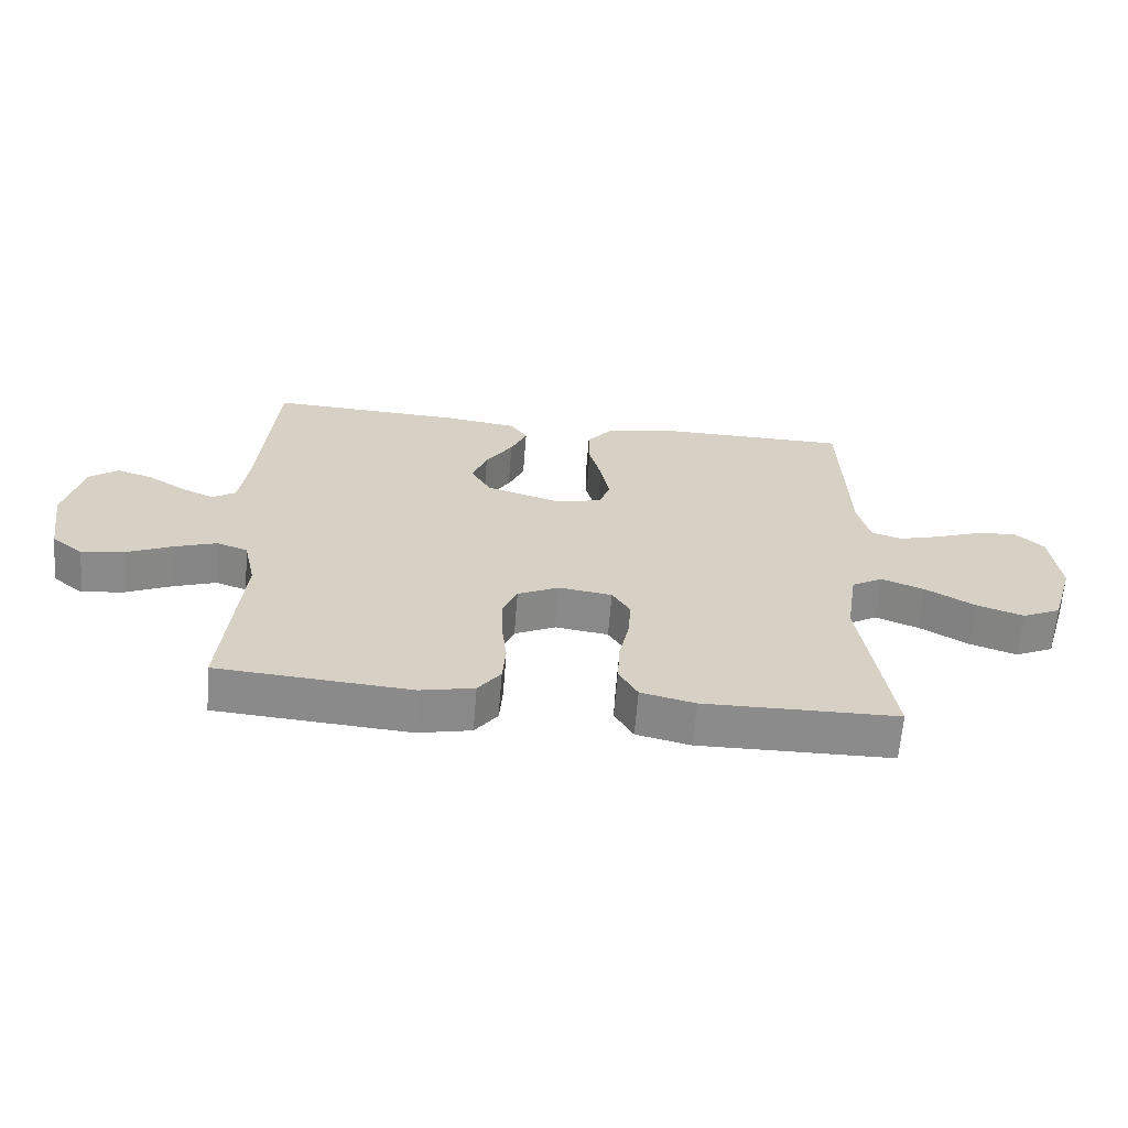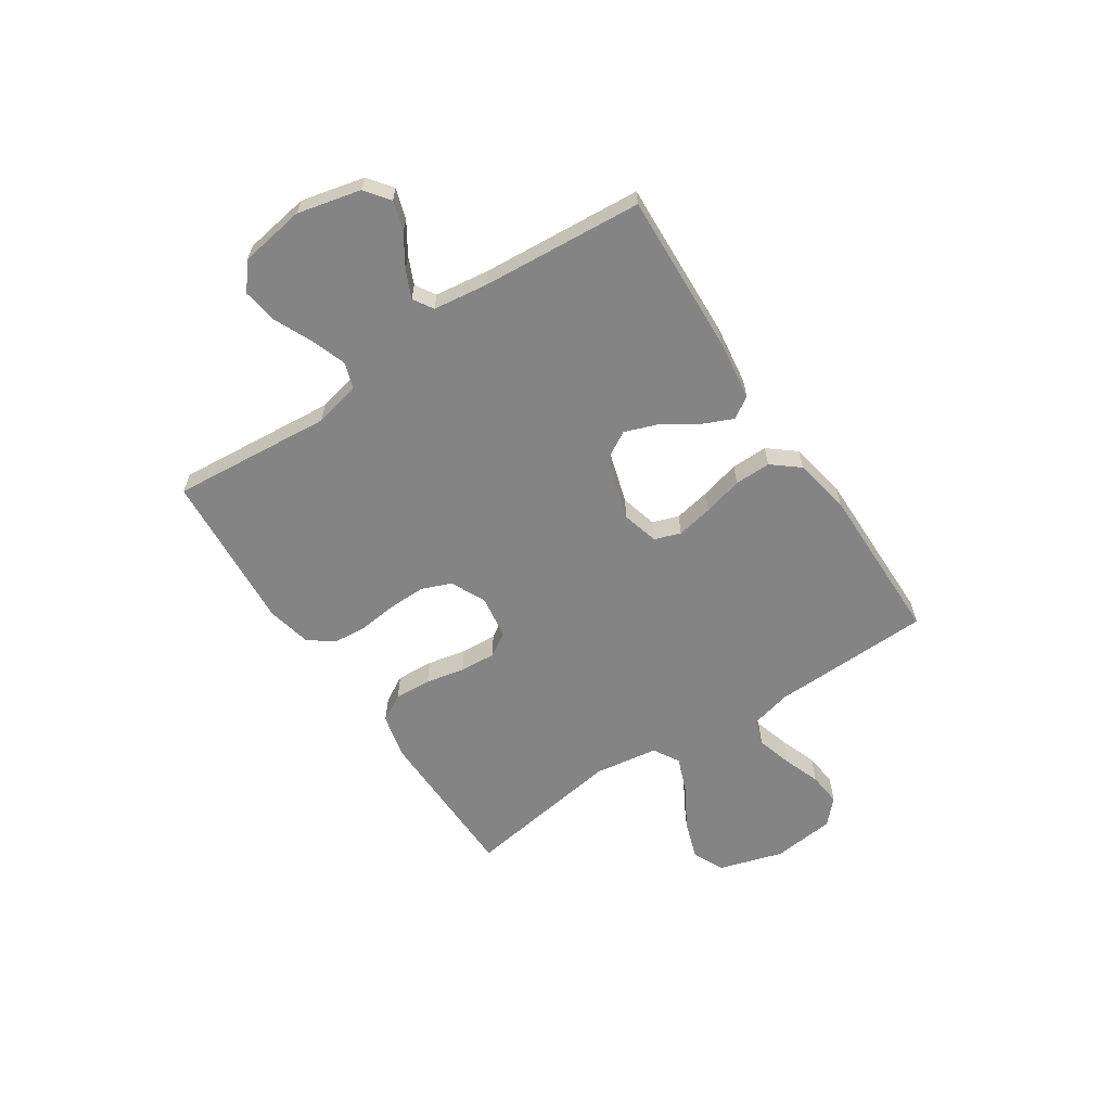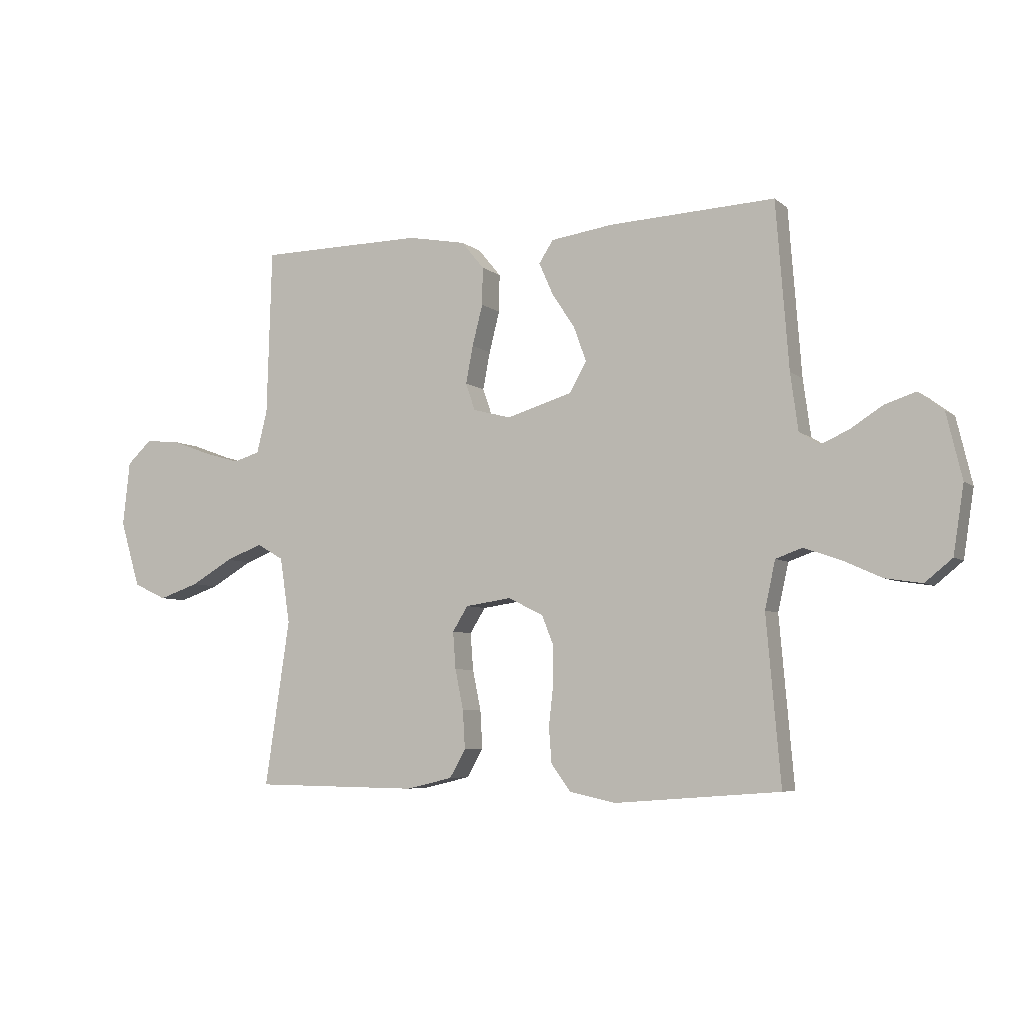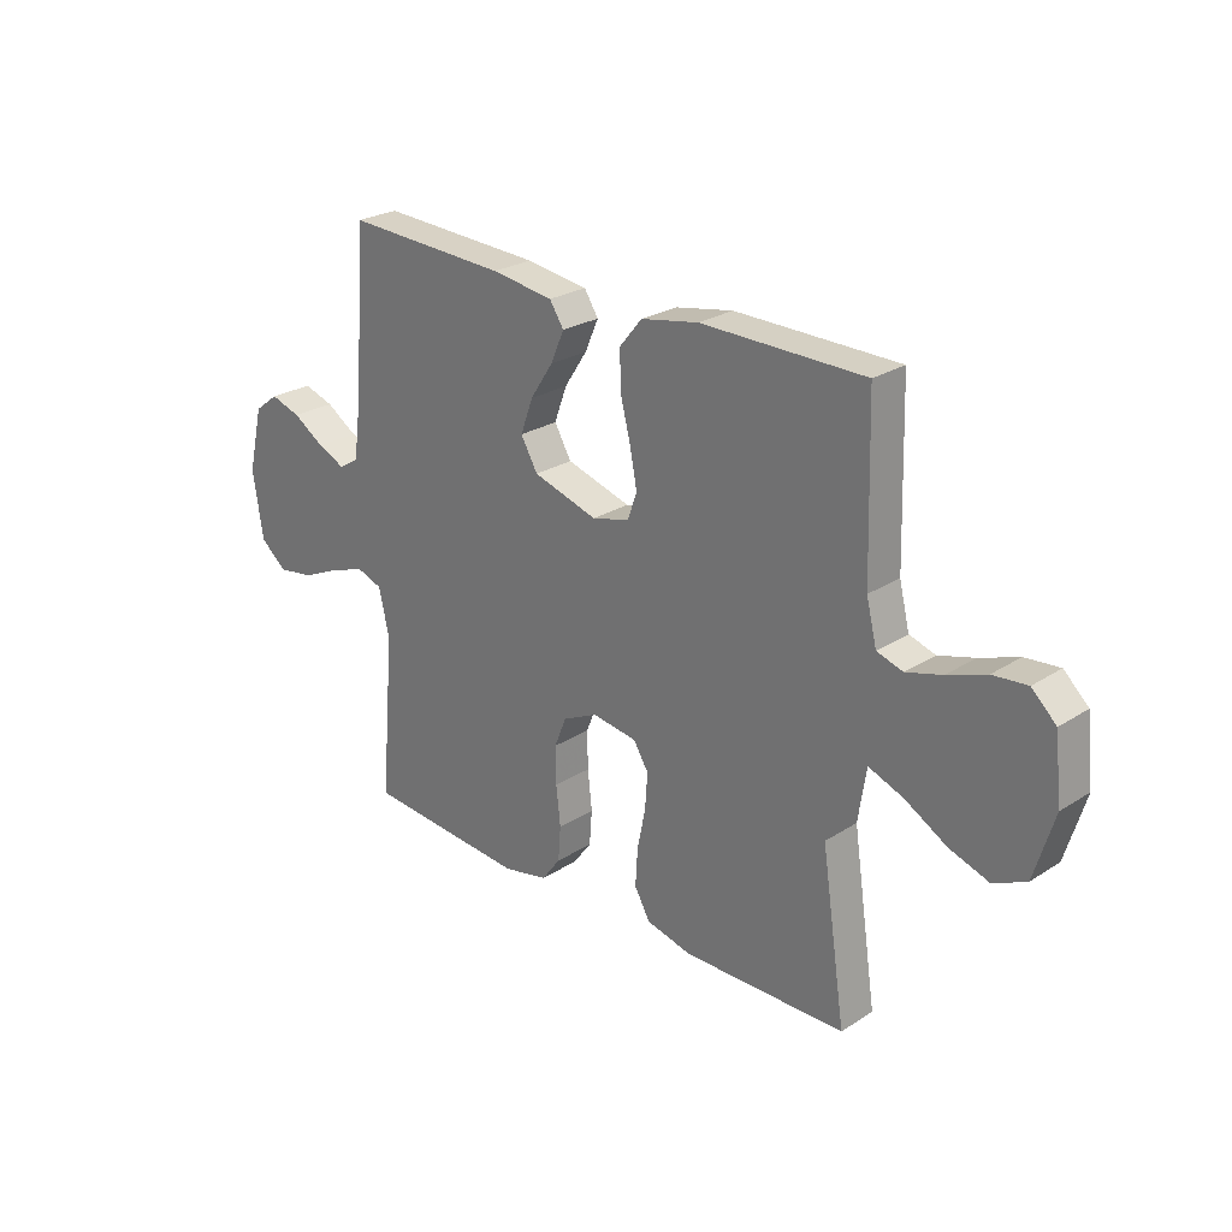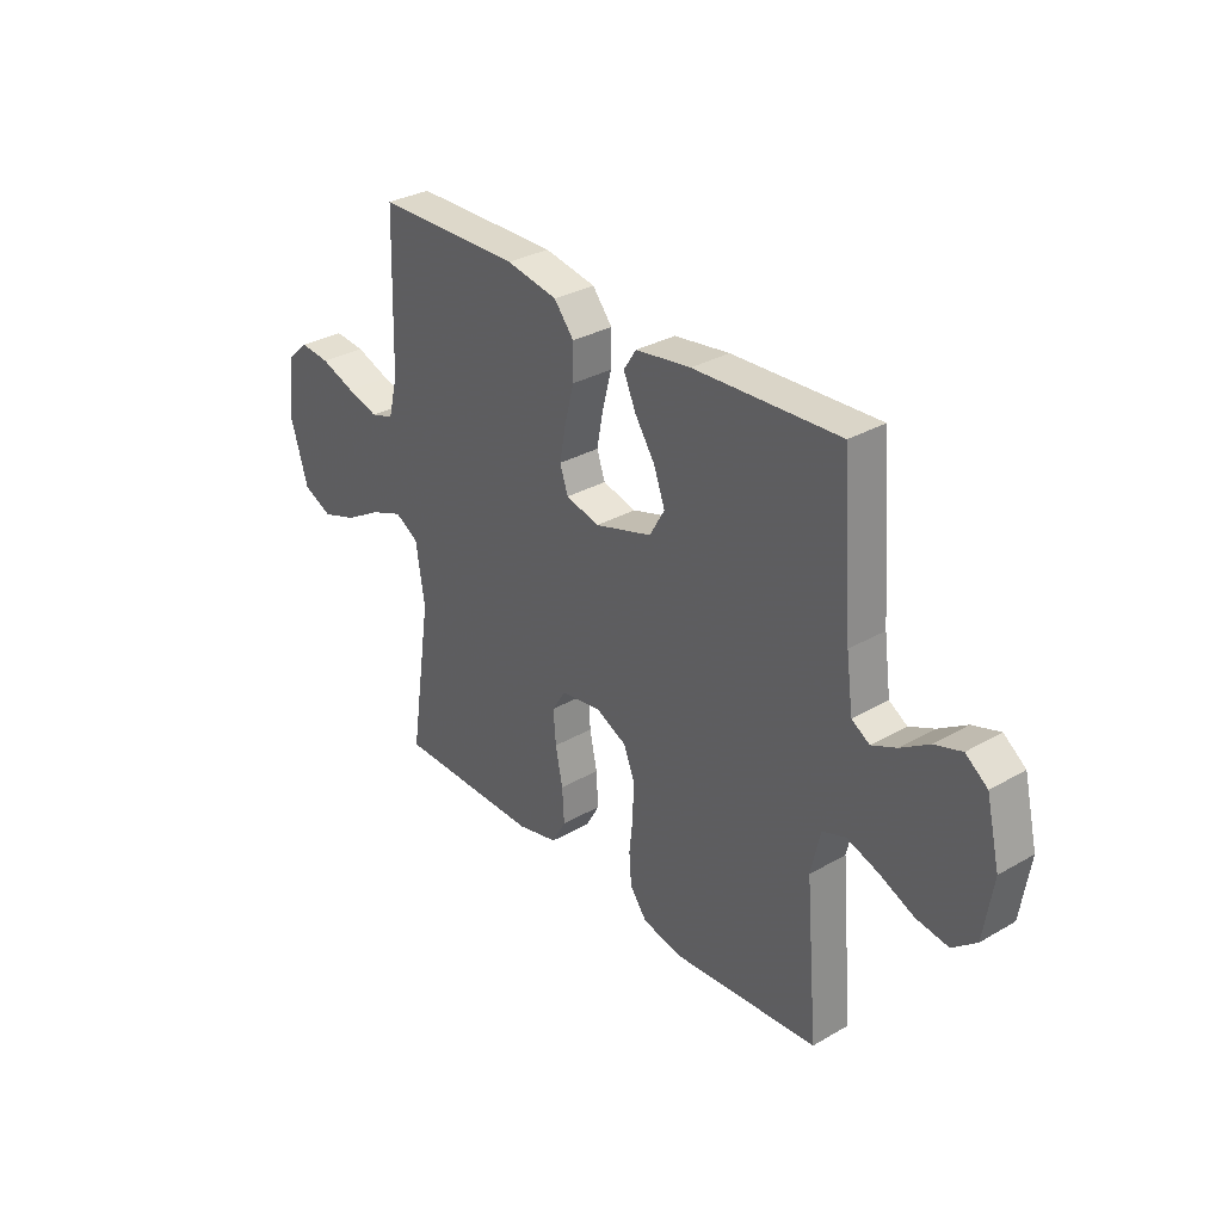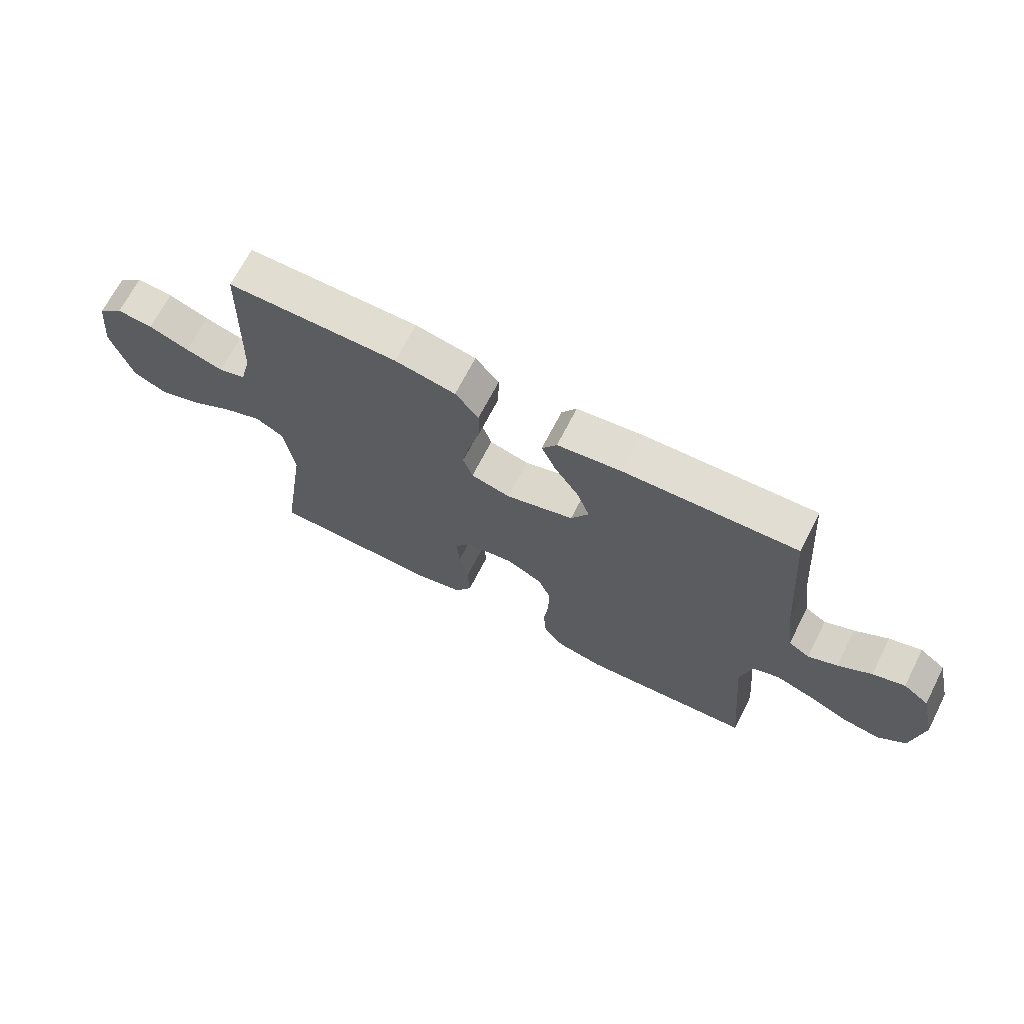
<metadata>
{"format":"obj","ext":"obj","renderer":"f3d","projection":"perspective","resolution":1024,"background":"white","views":[{"elev":-63.9,"azim":-4.6,"up":"+Z"},{"elev":-61.5,"azim":-56.4,"up":"+Y"},{"elev":-5.8,"azim":-154.5,"up":"+Z"},{"elev":25.5,"azim":44.3,"up":"+Z"},{"elev":31.6,"azim":-129.2,"up":"+Z"},{"elev":68.6,"azim":-152.9,"up":"+Z"}]}
</metadata>
<code>
v 0.5 0.07 0.5
v 0.509 0.07 0.2
v 0.528 0.07 0.123
v 0.576 0.07 0.108
v 0.642 0.07 0.127
v 0.713 0.07 0.153
v 0.776 0.07 0.159
v 0.821 0.07 0.117
v 0.834 0.07 0
v 0.798 0.07 -0.12
v 0.738 0.07 -0.148
v 0.665 0.07 -0.123
v 0.589 0.07 -0.079
v 0.522 0.07 -0.053
v 0.473 0.07 -0.081
v 0.455 0.07 -0.2
v 0.5 0.07 -0.5
v 0.2 0.07 -0.504
v 0.116 0.07 -0.484
v 0.087 0.07 -0.433
v 0.091 0.07 -0.364
v 0.106 0.07 -0.291
v 0.111 0.07 -0.224
v 0.083 0.07 -0.179
v 0 0.07 -0.167
v -0.064 0.07 -0.198
v -0.086 0.07 -0.253
v -0.085 0.07 -0.322
v -0.077 0.07 -0.394
v -0.082 0.07 -0.458
v -0.117 0.07 -0.505
v -0.2 0.07 -0.523
v -0.5 0.07 -0.5
v -0.474 0.07 -0.2
v -0.493 0.07 -0.114
v -0.541 0.07 -0.097
v -0.607 0.07 -0.12
v -0.678 0.07 -0.152
v -0.744 0.07 -0.162
v -0.793 0.07 -0.122
v -0.812 0.07 0
v -0.784 0.07 0.118
v -0.739 0.07 0.152
v -0.683 0.07 0.134
v -0.625 0.07 0.097
v -0.574 0.07 0.074
v -0.537 0.07 0.097
v -0.523 0.07 0.2
v -0.5 0.07 0.5
v -0.2 0.07 0.486
v -0.086 0.07 0.47
v -0.06 0.07 0.43
v -0.085 0.07 0.373
v -0.127 0.07 0.309
v -0.15 0.07 0.246
v -0.119 0.07 0.192
v 0 0.07 0.156
v 0.069 0.07 0.174
v 0.086 0.07 0.223
v 0.073 0.07 0.291
v 0.054 0.07 0.365
v 0.053 0.07 0.433
v 0.094 0.07 0.483
v 0.2 0.07 0.503
v 0.5 0 0.5
v 0.509 0 0.2
v 0.528 0 0.123
v 0.576 0 0.108
v 0.642 0 0.127
v 0.713 0 0.153
v 0.776 0 0.159
v 0.821 0 0.117
v 0.834 0 0
v 0.798 0 -0.12
v 0.738 0 -0.148
v 0.665 0 -0.123
v 0.589 0 -0.079
v 0.522 0 -0.053
v 0.473 0 -0.081
v 0.455 0 -0.2
v 0.5 0 -0.5
v 0.2 0 -0.504
v 0.116 0 -0.484
v 0.087 0 -0.433
v 0.091 0 -0.364
v 0.106 0 -0.291
v 0.111 0 -0.224
v 0.083 0 -0.179
v 0 0 -0.167
v -0.064 0 -0.198
v -0.086 0 -0.253
v -0.085 0 -0.322
v -0.077 0 -0.394
v -0.082 0 -0.458
v -0.117 0 -0.505
v -0.2 0 -0.523
v -0.5 0 -0.5
v -0.474 0 -0.2
v -0.493 0 -0.114
v -0.541 0 -0.097
v -0.607 0 -0.12
v -0.678 0 -0.152
v -0.744 0 -0.162
v -0.793 0 -0.122
v -0.812 0 0
v -0.784 0 0.118
v -0.739 0 0.152
v -0.683 0 0.134
v -0.625 0 0.097
v -0.574 0 0.074
v -0.537 0 0.097
v -0.523 0 0.2
v -0.5 0 0.5
v -0.2 0 0.486
v -0.086 0 0.47
v -0.06 0 0.43
v -0.085 0 0.373
v -0.127 0 0.309
v -0.15 0 0.246
v -0.119 0 0.192
v 0 0 0.156
v 0.069 0 0.174
v 0.086 0 0.223
v 0.073 0 0.291
v 0.054 0 0.365
v 0.053 0 0.433
v 0.094 0 0.483
v 0.2 0 0.503
f 64 1 2
f 63 64 2
f 62 63 2
f 61 62 2
f 60 61 2
f 59 60 2 3
f 58 59 3 4
f 57 58 4
f 52 53 54
f 51 52 54
f 50 51 54
f 49 50 54
f 48 49 54
f 47 48 54 55
f 46 47 55 56
f 43 44 45
f 42 43 45
f 41 42 45
f 40 41 45
f 39 40 45
f 38 39 45
f 37 38 45
f 36 37 45 46
f 46 56 57
f 36 46 57
f 35 36 57
f 32 33 34
f 31 32 34
f 30 31 34
f 29 30 34
f 28 29 34
f 27 28 34 35
f 20 21 22
f 19 20 22
f 18 19 22
f 17 18 22
f 16 17 22
f 15 16 22 23
f 14 15 23 24
f 11 12 13
f 10 11 13
f 9 10 13
f 8 9 13
f 7 8 13
f 6 7 13
f 5 6 13
f 4 5 13 14
f 14 24 25
f 4 14 25
f 57 4 25
f 26 27 35 57
f 25 26 57
f 66 65 128
f 66 128 127
f 66 127 126
f 66 126 125
f 66 125 124
f 67 66 124 123
f 68 67 123 122
f 68 122 121
f 118 117 116
f 118 116 115
f 118 115 114
f 118 114 113
f 118 113 112
f 119 118 112 111
f 120 119 111 110
f 109 108 107
f 109 107 106
f 109 106 105
f 109 105 104
f 109 104 103
f 109 103 102
f 109 102 101
f 110 109 101 100
f 121 120 110
f 121 110 100
f 121 100 99
f 98 97 96
f 98 96 95
f 98 95 94
f 98 94 93
f 98 93 92
f 99 98 92 91
f 86 85 84
f 86 84 83
f 86 83 82
f 86 82 81
f 86 81 80
f 87 86 80 79
f 88 87 79 78
f 77 76 75
f 77 75 74
f 77 74 73
f 77 73 72
f 77 72 71
f 77 71 70
f 77 70 69
f 78 77 69 68
f 89 88 78
f 89 78 68
f 89 68 121
f 121 99 91 90
f 121 90 89
f 1 65 66 2
f 2 66 67 3
f 3 67 68 4
f 4 68 69 5
f 5 69 70 6
f 6 70 71 7
f 7 71 72 8
f 8 72 73 9
f 9 73 74 10
f 10 74 75 11
f 11 75 76 12
f 12 76 77 13
f 13 77 78 14
f 14 78 79 15
f 15 79 80 16
f 16 80 81 17
f 17 81 82 18
f 18 82 83 19
f 19 83 84 20
f 20 84 85 21
f 21 85 86 22
f 22 86 87 23
f 23 87 88 24
f 24 88 89 25
f 25 89 90 26
f 26 90 91 27
f 27 91 92 28
f 28 92 93 29
f 29 93 94 30
f 30 94 95 31
f 31 95 96 32
f 32 96 97 33
f 33 97 98 34
f 34 98 99 35
f 35 99 100 36
f 36 100 101 37
f 37 101 102 38
f 38 102 103 39
f 39 103 104 40
f 40 104 105 41
f 41 105 106 42
f 42 106 107 43
f 43 107 108 44
f 44 108 109 45
f 45 109 110 46
f 46 110 111 47
f 47 111 112 48
f 48 112 113 49
f 49 113 114 50
f 50 114 115 51
f 51 115 116 52
f 52 116 117 53
f 53 117 118 54
f 54 118 119 55
f 55 119 120 56
f 56 120 121 57
f 57 121 122 58
f 58 122 123 59
f 59 123 124 60
f 60 124 125 61
f 61 125 126 62
f 62 126 127 63
f 63 127 128 64
f 64 128 65 1

</code>
